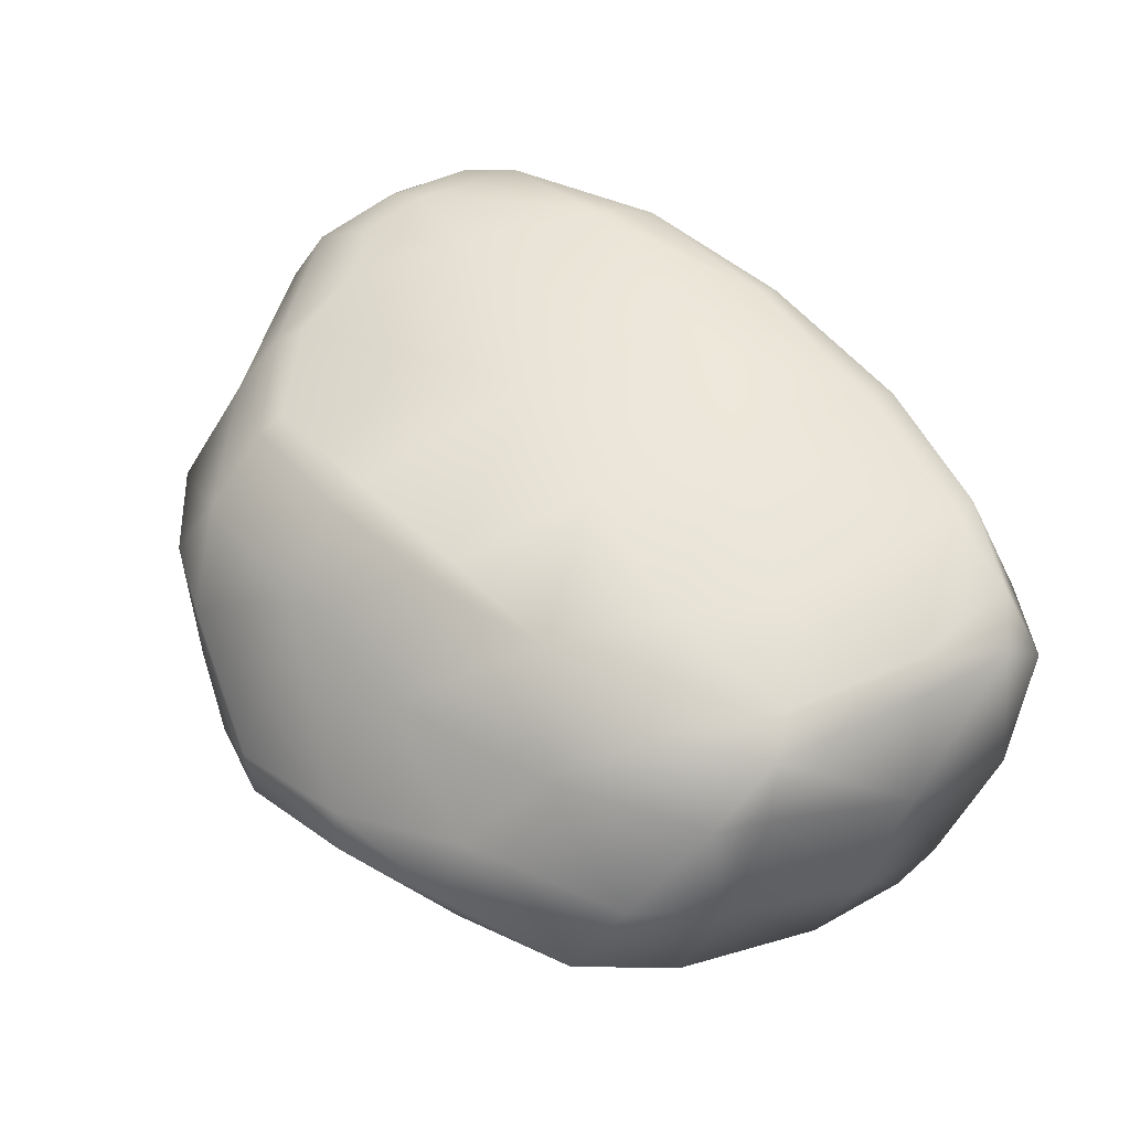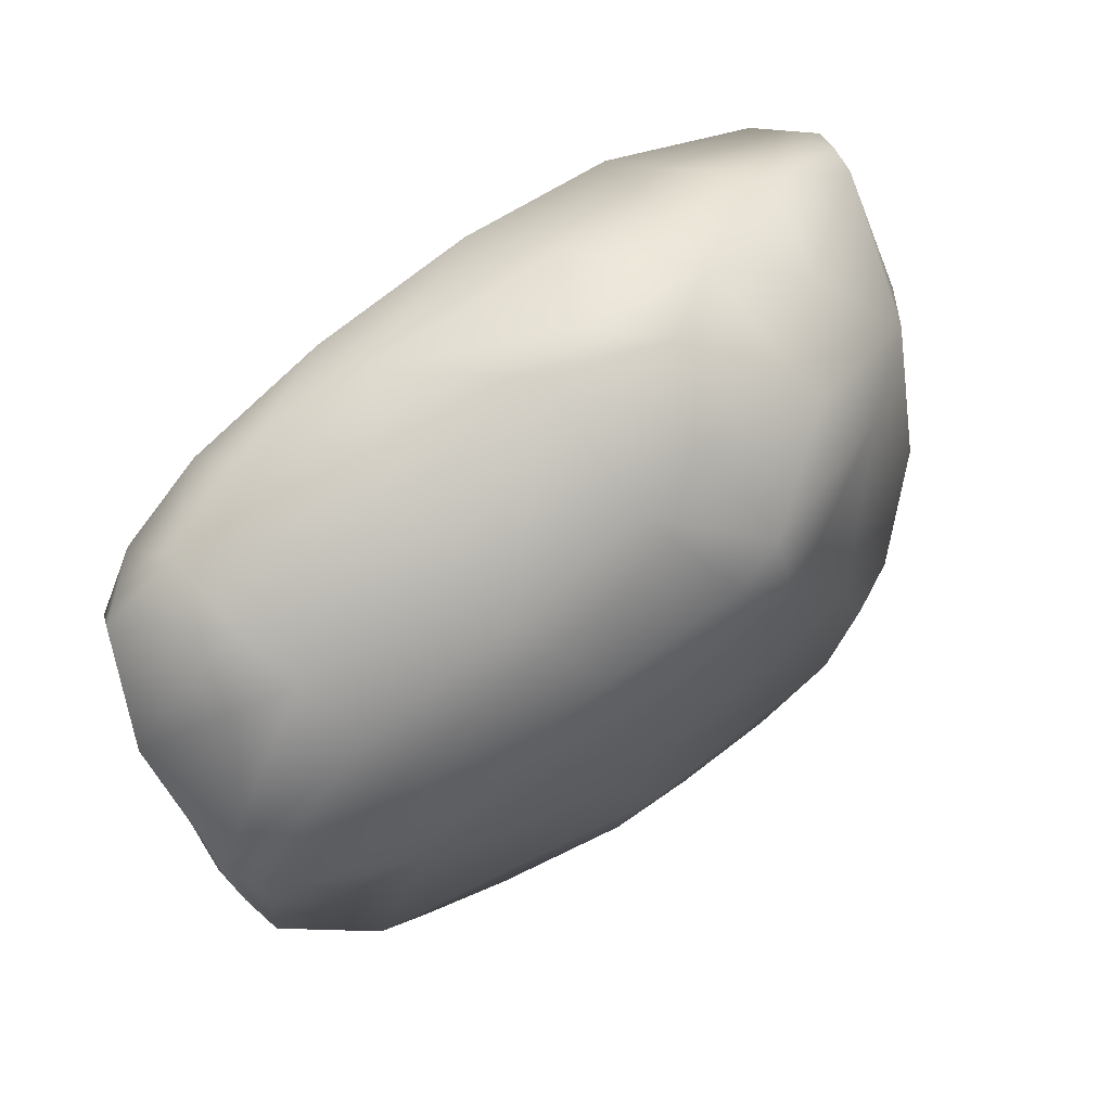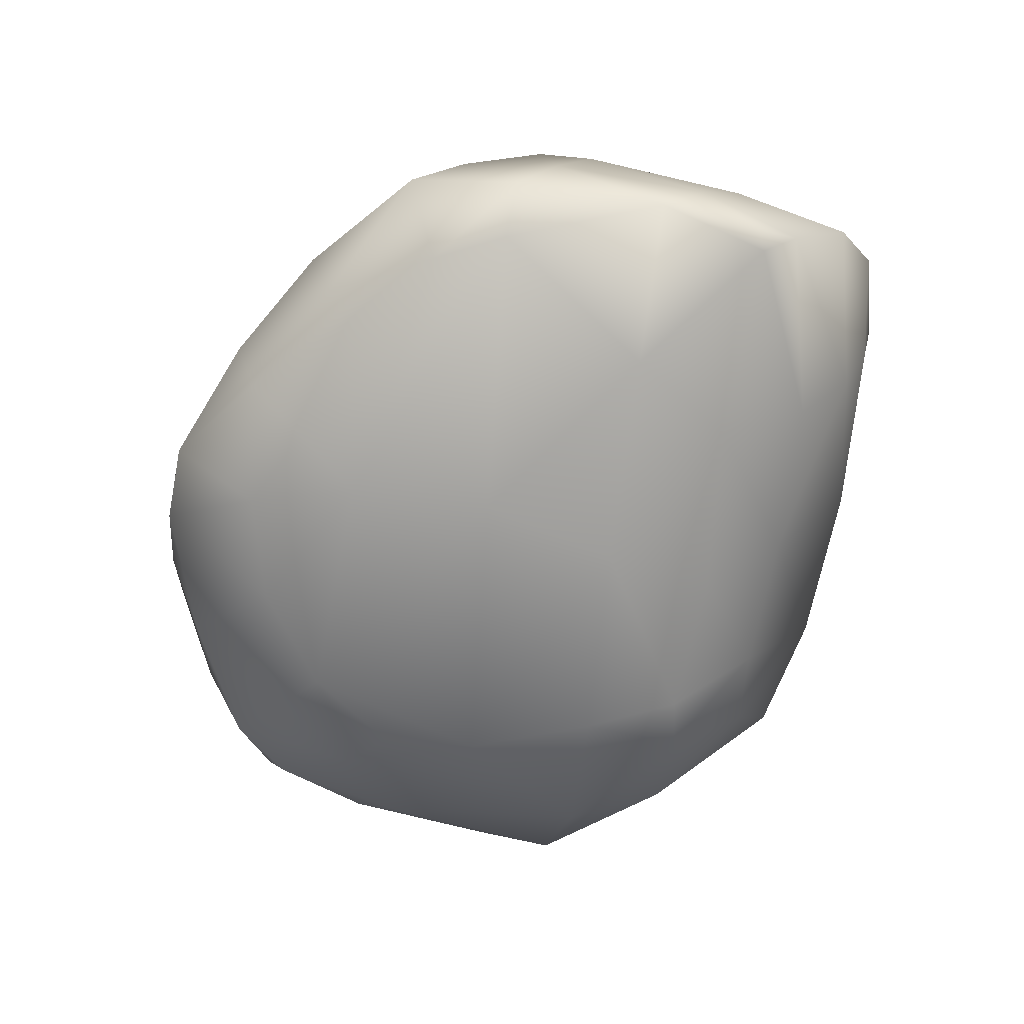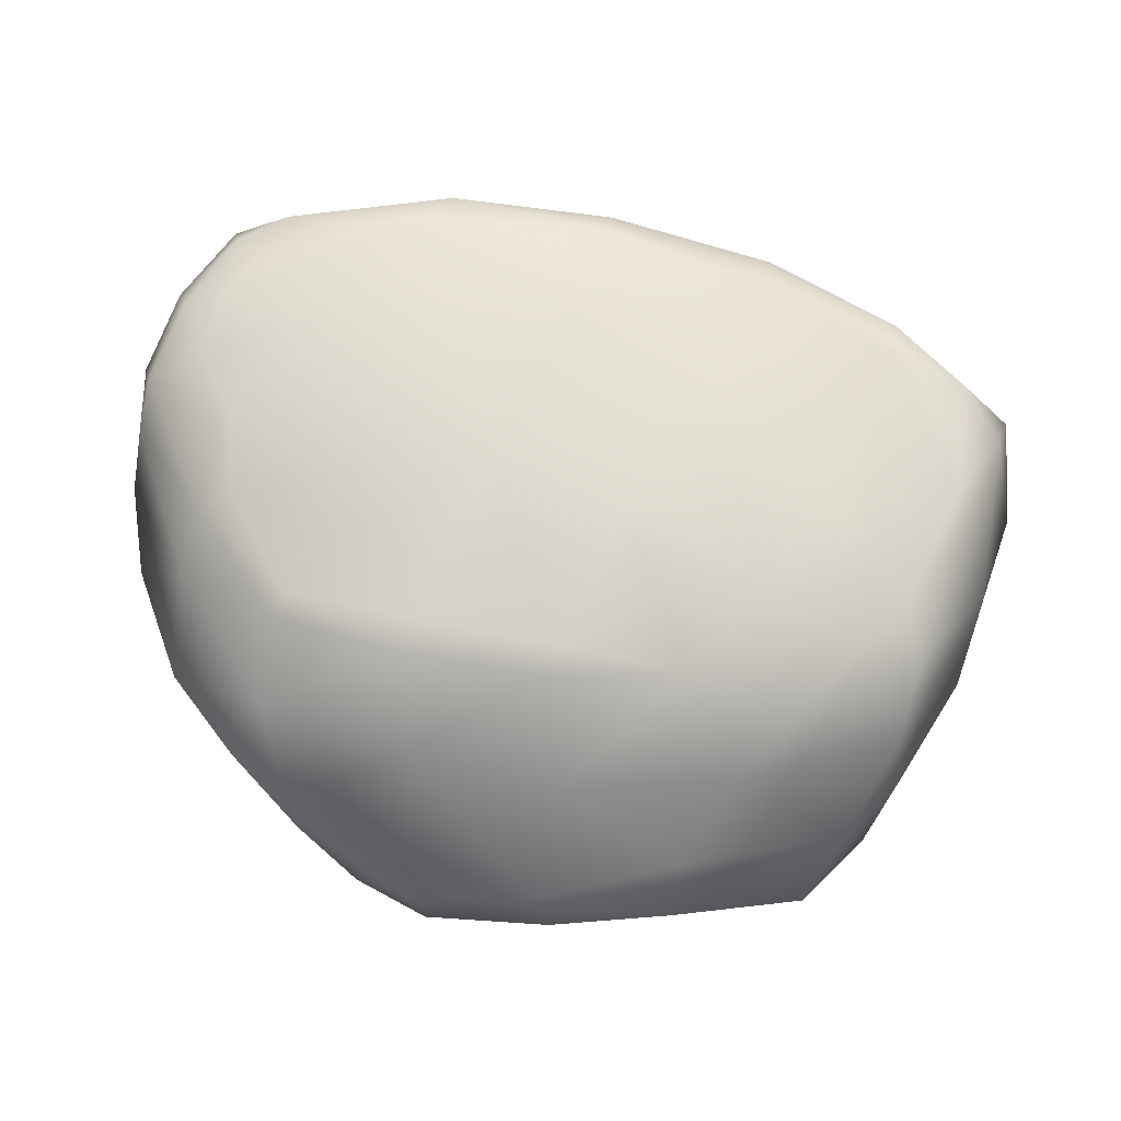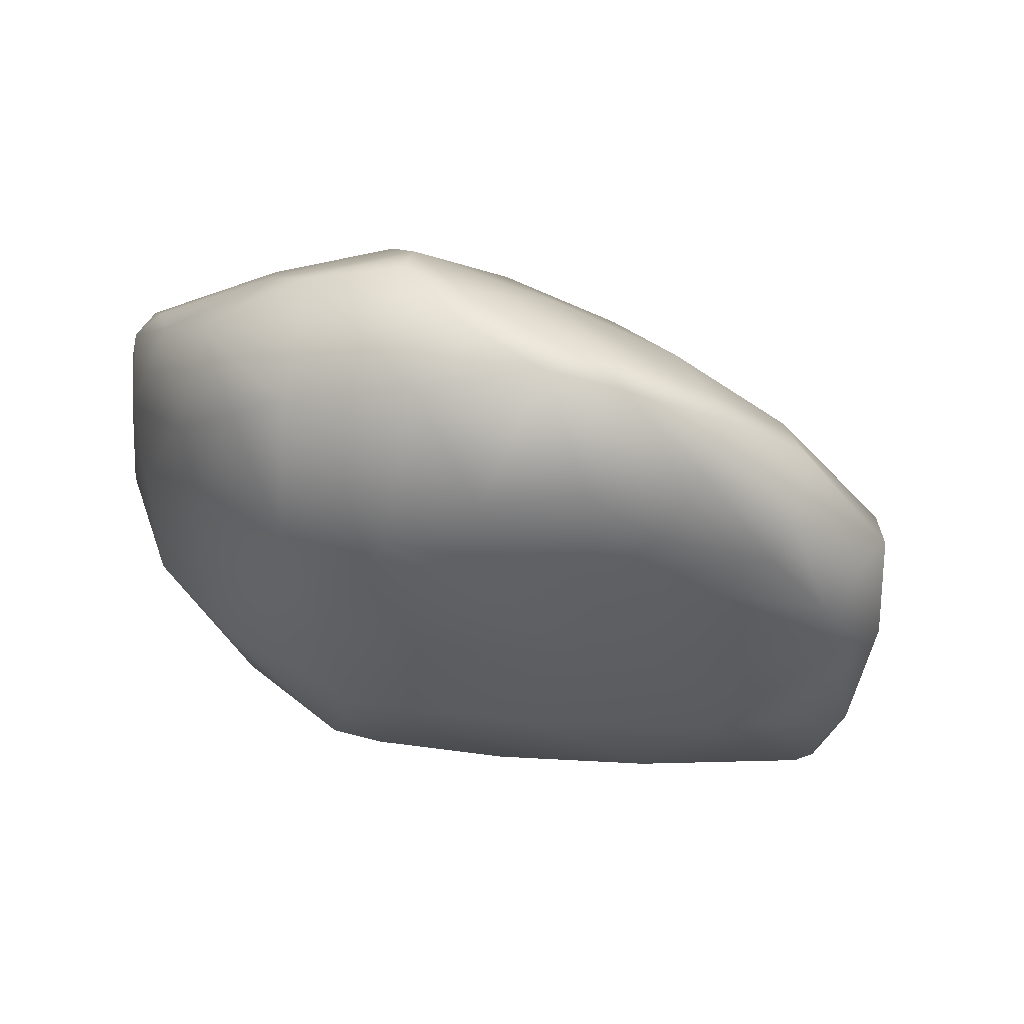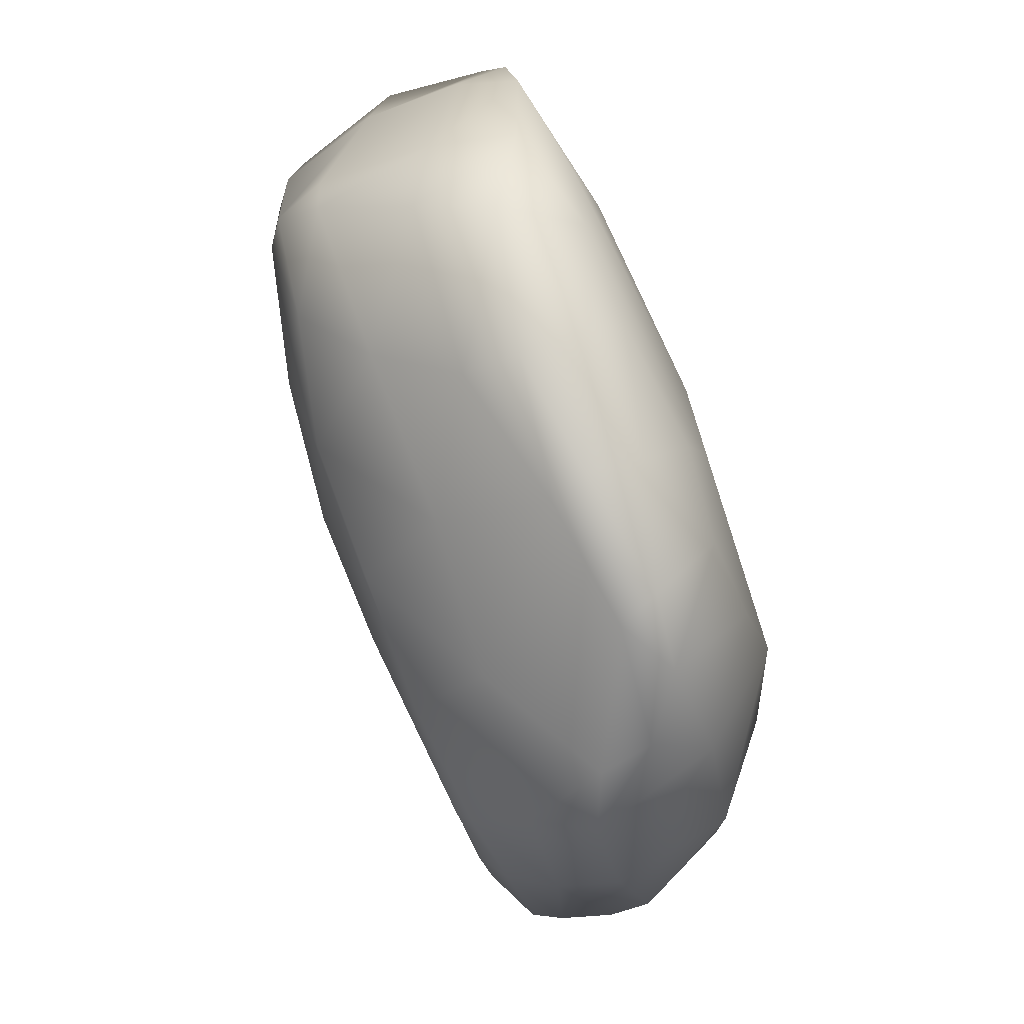
<metadata>
{"format":"obj","ext":"obj","renderer":"f3d","projection":"perspective","resolution":1024,"background":"white","views":[{"elev":46.7,"azim":-129.4,"up":"+Y"},{"elev":65.7,"azim":-31.7,"up":"+Z"},{"elev":-71.8,"azim":-114.2,"up":"+Y"},{"elev":61.0,"azim":-165.5,"up":"+Y"},{"elev":-37.0,"azim":155.8,"up":"+Y"},{"elev":-77.8,"azim":-67.3,"up":"+Z"}]}
</metadata>
<code>
o Rock04_LP.001
v 1.306 7.338 15.95
v 9.667 1.348 -11.49
v 11.36 1.212 8.604
v 5.198 -2.593 6.483
v 8.436 -2.245 2.094
v 9.82 -2.045 -1.646
v 12.23 -0.5475 -2.582
v 8.402 -2.22 -5.58
v 5.612 -1.966 -9.233
v 1.736 -1.865 -11.54
v -2.11 -2.334 -10.7
v -7.591 -1.825 -10.72
v -11.56 -1.887 -8.539
v -13.74 -2.214 -6.097
v 14.15 13.72 -0.2534
v 16.32 14.23 7.796
v 17.59 13.7 4.488
v 16 14.26 4.867
v 18.78 11.87 1.83
v 10.73 6.894 -12.59
v 16.03 13.84 1.882
v 13.07 13.05 -3.733
v 9.429 12.67 -7.451
v -15.82 10.66 10.63
v -16.4 10.78 5.156
v -15.21 11.03 -0.9535
v 14.9 2.139 0.7829
v -3.237 -2.456 8.449
v -9.818 -2.579 6.021
v -17.59 -1.432 4.294
v 2.664 -2.378 9.667
v 3.558 1.799 13.81
v 4.691 -1.705 10.63
v 8.771 1.741 11.97
v 16.12 10.23 10.5
v 14.55 4.059 8.742
v 14.13 7.178 -9.904
v -12.4 10.53 -5.706
v -7.228 11.86 -6.609
v -1.642 11.99 -8.17
v 4.137 12.26 -8.651
v 18.18 12.67 0.8602
v 14.02 12.21 -4.61
v 9.705 12.04 -8.447
v 9.663 9.414 -11.22
v -8.379 4.699 -11.91
v -2.82 3.278 -14.36
v 2.422 2.654 -15.3
v 8.241 5.735 -13.5
v 1.794 0.9064 -15.4
v -3.499 1.643 -14.69
v -16.29 10.07 -2.479
v -17.47 9.848 4.679
v -17.74 9.437 9.027
v -8.462 2.319 -13.22
v -16.18 8.021 -5.48
v -14.89 4.125 -8.683
v -13.79 1.02 -10.64
v -15.83 -0.6803 -6.516
v -17.63 -1.511 -0.4884
v -18.29 -1.199 3.743
v 14.38 14.66 9.275
v 7.648 15.02 11.78
v 0.832 14.2 13.09
v -6.263 12.88 13.44
v -12.23 11.74 12.31
v -1.911 12.57 -6.971
v -11.14 9.923 13.73
v -14.82 8.525 12.58
v -17.97 8.13 10.86
v -19.1 4.314 8.305
v -18.49 -0.1932 5.559
v -13.18 2.375 11.16
v -7.32 5.441 14.36
v -0.5748 6.092 15.95
v 4.219 5.097 15.87
v 7.066 7.226 15.33
v 12.18 10.4 12.93
v 16.2 11.43 10.47
v 16.85 13.16 8.848
v 18.16 13.16 5.085
v 15.56 2.962 -4.881
v 14.04 2.154 -7.706
v 5.067 1.414 -14.68
v 7.818 3.417 -13.74
v 18.3 8.9 -2.432
v 17.29 6.861 -5.333
v -5.487 10.52 14.57
v 3.02 10.9 14.92
v -11.8 12.41 2.348
v -5.225 13.99 4.566
v 0.6272 14.87 7.575
v 9.205 15.3 9.593
v -10.14 8.032 -8.916
v -3.182 8.037 -11.19
v 3.325 8.749 -11.52
v 14.63 10.1 -6.365
v 18.24 11.25 -0.769
v -2.702 -3.175 -2.023
v -14.21 5.108 12.04
v -11.6 -0.04153 9.356
v 0.338 0.9704 12.69
v -5.453 0.2453 11.25
v 7.371 10.49 14.34
v 0.8431 14.69 12.02
v -5.961 13.49 11.8
v -12.34 11.94 10.81
v 3.946 12.79 -7.313
v -9.587 12.59 -2.001
v -3.333 13.78 -0.9503
v 2.936 14.24 0.7069
v 11.98 14.55 4.39
v -8.095 -0.4686 -12.04
v -2.82 -0.6007 -13.48
v -0.8811 -2.9 -7.68
v -11.23 -2.692 1.336
v -2.76 -3.131 3.837
v -16.71 2.801 -4.954
v -16.99 7.746 -3.221
v -18.49 1.173 1.197
v -18.63 5.276 3.343
v 11.41 6.137 12.31
v 16.73 5.034 -0.5558
v 17.86 10.22 4.958
v 16.53 6.863 5.893
f 48 49 85
f 85 49 20
f 47 48 50
f 50 48 84
f 55 46 47
f 46 55 58
f 41 44 45
f 45 20 49
f 57 56 94
f 94 38 39
f 46 94 95
f 39 40 95
f 47 95 96
f 40 41 96
f 48 96 49
f 56 52 38
f 43 44 23
f 42 15 21
f 43 15 42
f 22 15 43
f 81 17 16
f 62 80 16
f 62 16 18
f 18 16 17
f 17 42 21
f 81 19 42
f 97 45 44
f 37 20 45
f 86 98 19
f 87 37 97
f 98 97 43
f 98 42 19
f 123 82 87
f 85 2 84
f 3 7 27
f 34 33 3
f 34 76 32
f 76 77 1
f 122 36 35
f 88 68 74
f 101 30 29
f 100 73 74
f 57 58 59
f 63 62 93
f 26 52 53
f 26 38 52
f 4 33 31
f 117 28 29
f 60 59 14
f 13 14 59
f 83 82 7
f 67 40 39
f 71 72 73
f 77 104 89
f 100 74 68
f 70 71 100
f 103 101 29
f 73 101 103
f 72 61 30
f 75 102 32
f 102 31 33
f 75 74 103
f 102 103 28
f 109 39 38
f 25 53 54
f 24 66 107
f 88 89 64
f 68 88 65
f 79 80 62
f 78 104 77
f 89 104 63
f 63 104 78
f 105 63 93
f 106 105 92
f 23 44 41
f 91 90 107
f 64 105 106
f 106 107 66
f 64 63 105
f 90 26 25
f 69 24 70
f 24 54 70
f 66 24 69
f 108 41 40
f 111 108 67
f 110 67 39
f 112 18 21
f 111 22 23
f 93 112 111
f 91 92 111
f 91 110 109
f 90 109 26
f 93 62 18
f 15 22 111
f 87 82 83
f 83 7 8
f 84 48 85
f 84 2 9
f 116 29 30
f 10 11 114
f 114 11 12
f 113 12 13
f 51 114 113
f 55 113 58
f 51 50 114
f 50 84 10
f 84 9 10
f 6 8 7
f 5 6 7
f 117 4 31
f 4 5 3
f 13 115 14
f 14 115 99
f 115 11 10
f 12 11 115
f 8 6 5
f 12 115 13
f 99 117 116
f 5 4 117
f 115 9 8
f 52 56 119
f 56 57 118
f 119 118 120
f 118 59 60
f 52 119 121
f 121 120 72
f 120 60 61
f 54 53 121
f 54 121 71
f 77 76 34
f 78 77 122
f 34 36 122
f 125 36 27
f 124 86 19
f 27 82 123
f 124 125 123
f 35 125 124
f 80 79 124
f 35 36 125
f 1 89 88
f 72 30 101
f 79 78 35
f 37 83 2
f 85 20 2
f 9 2 8
f 61 60 30
f 86 87 97
f 82 27 7
f 17 81 42
f 92 105 93
f 112 93 18
f 51 47 50
f 51 55 47
f 57 46 58
f 96 41 45
f 96 45 49
f 46 57 94
f 47 46 95
f 94 39 95
f 48 47 96
f 95 40 96
f 94 56 38
f 22 43 23
f 80 81 16
f 18 17 21
f 43 97 44
f 97 37 45
f 42 98 43
f 86 123 87
f 36 3 27
f 36 34 3
f 33 34 32
f 75 76 1
f 75 88 74
f 118 57 59
f 25 26 53
f 116 117 29
f 116 60 14
f 58 13 59
f 100 71 73
f 1 77 89
f 69 100 68
f 69 70 100
f 28 103 29
f 74 73 103
f 76 75 32
f 32 102 33
f 102 75 103
f 31 102 28
f 26 109 38
f 24 25 54
f 25 24 107
f 65 88 64
f 66 68 65
f 78 79 62
f 64 89 63
f 62 63 78
f 91 106 92
f 108 23 41
f 106 91 107
f 65 64 106
f 65 106 66
f 107 90 25
f 68 66 69
f 67 108 40
f 110 111 67
f 109 110 39
f 15 112 21
f 108 111 23
f 92 93 111
f 110 91 111
f 90 91 109
f 112 15 111
f 37 87 83
f 2 83 8
f 60 116 30
f 50 10 114
f 113 114 12
f 58 113 13
f 55 51 113
f 3 5 7
f 28 117 31
f 33 4 3
f 9 115 10
f 99 8 5
f 14 99 116
f 99 5 117
f 99 115 8
f 119 56 118
f 121 119 120
f 120 118 60
f 53 52 121
f 71 121 72
f 72 120 61
f 70 54 71
f 122 77 34
f 35 78 122
f 123 125 27
f 81 124 19
f 86 124 123
f 79 35 124
f 81 80 124
f 75 1 88
f 73 72 101
f 20 37 2
f 98 86 97

</code>
